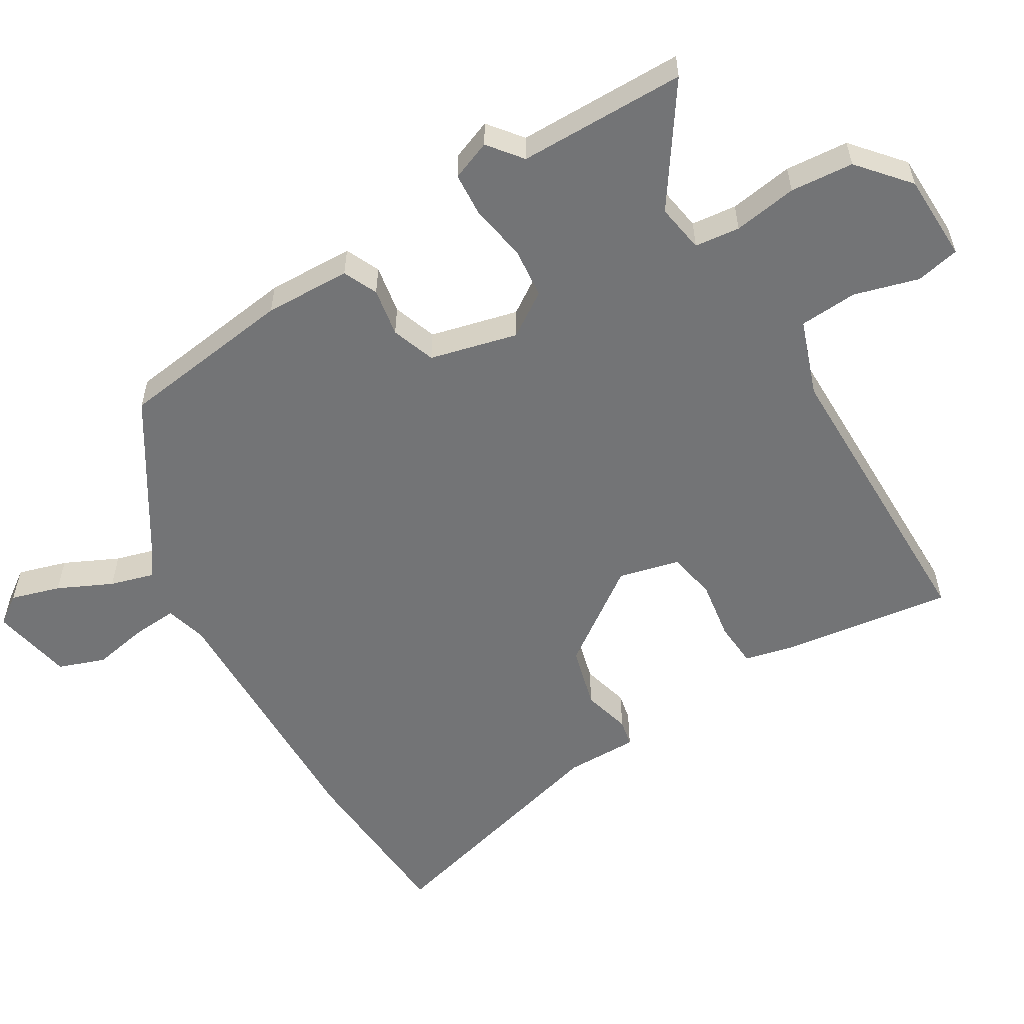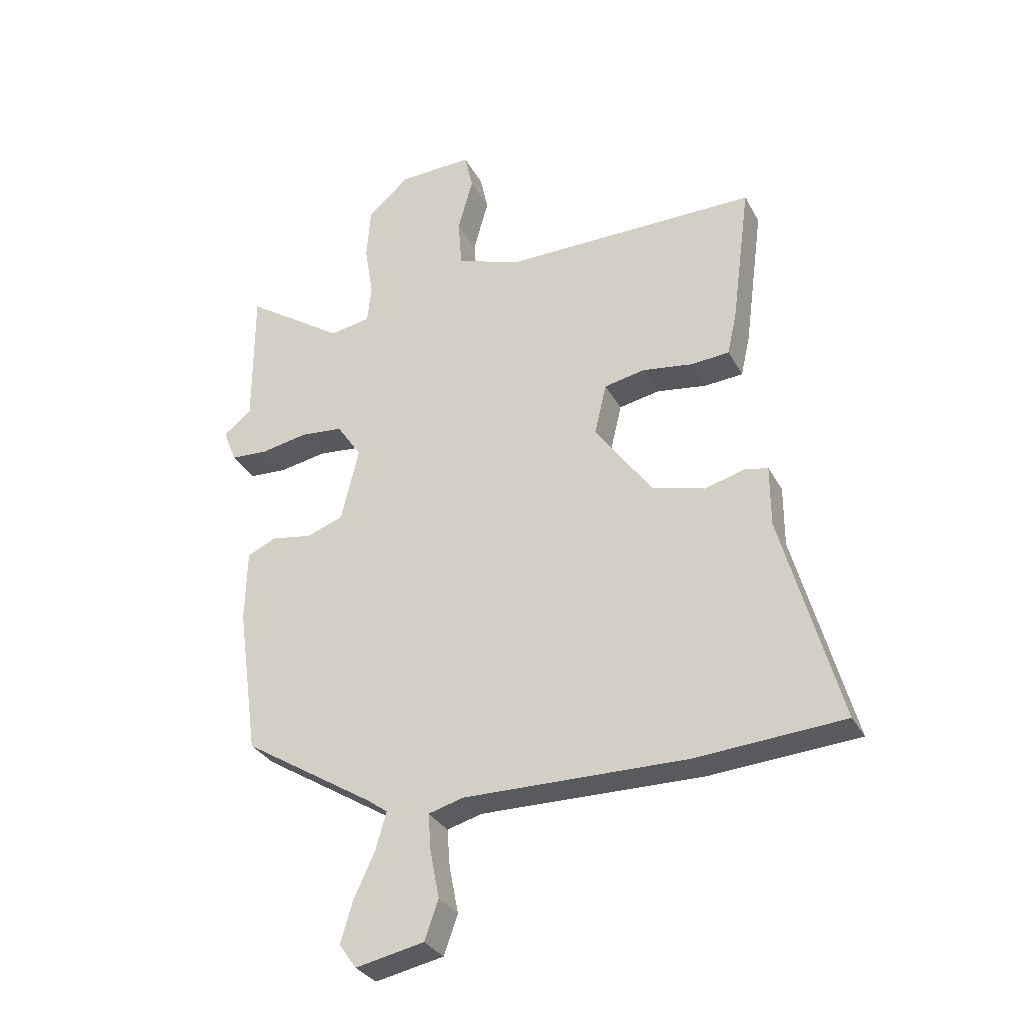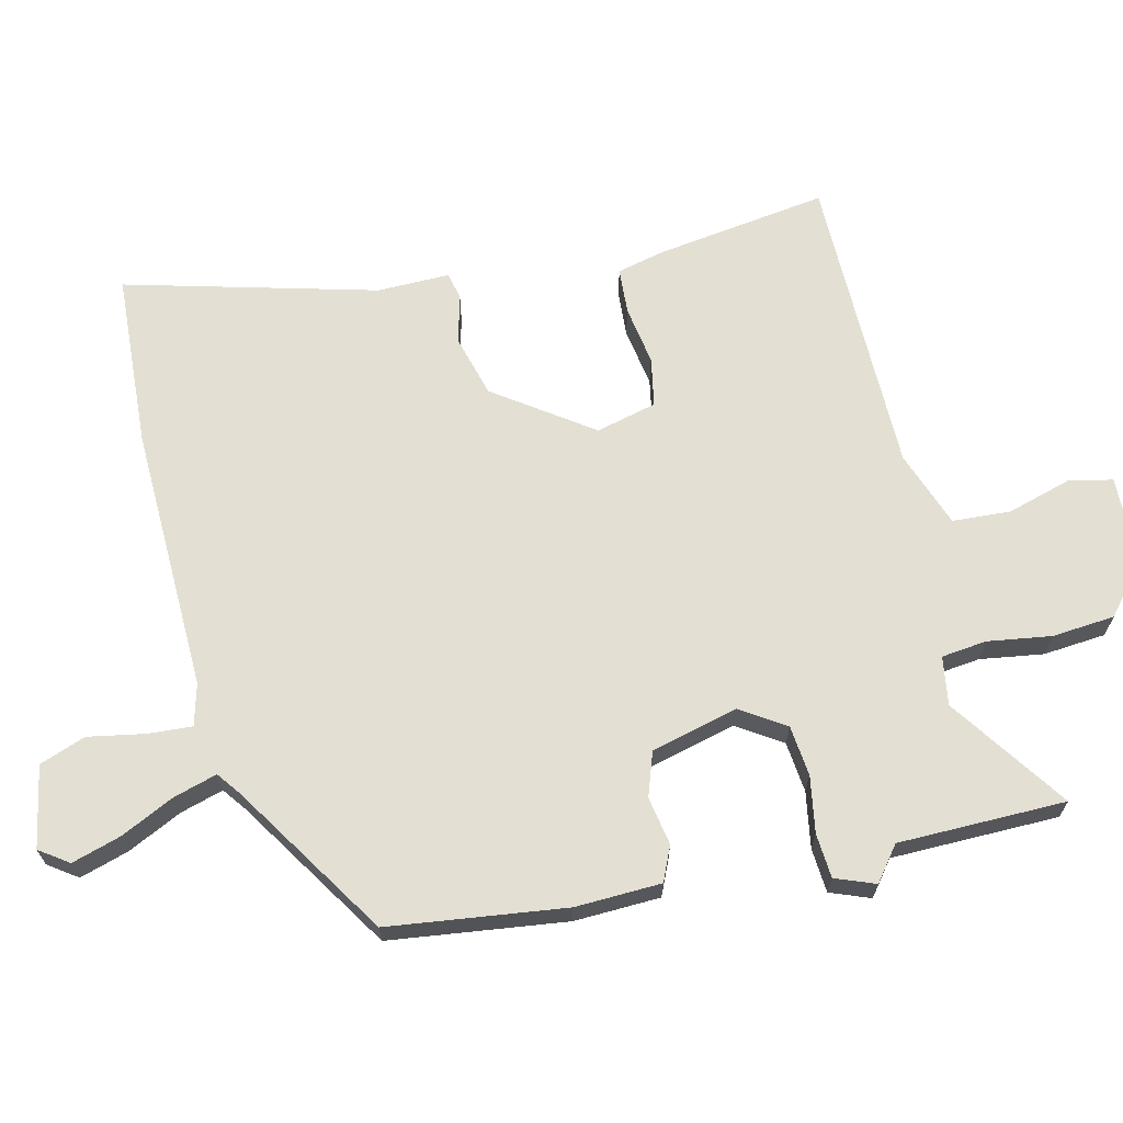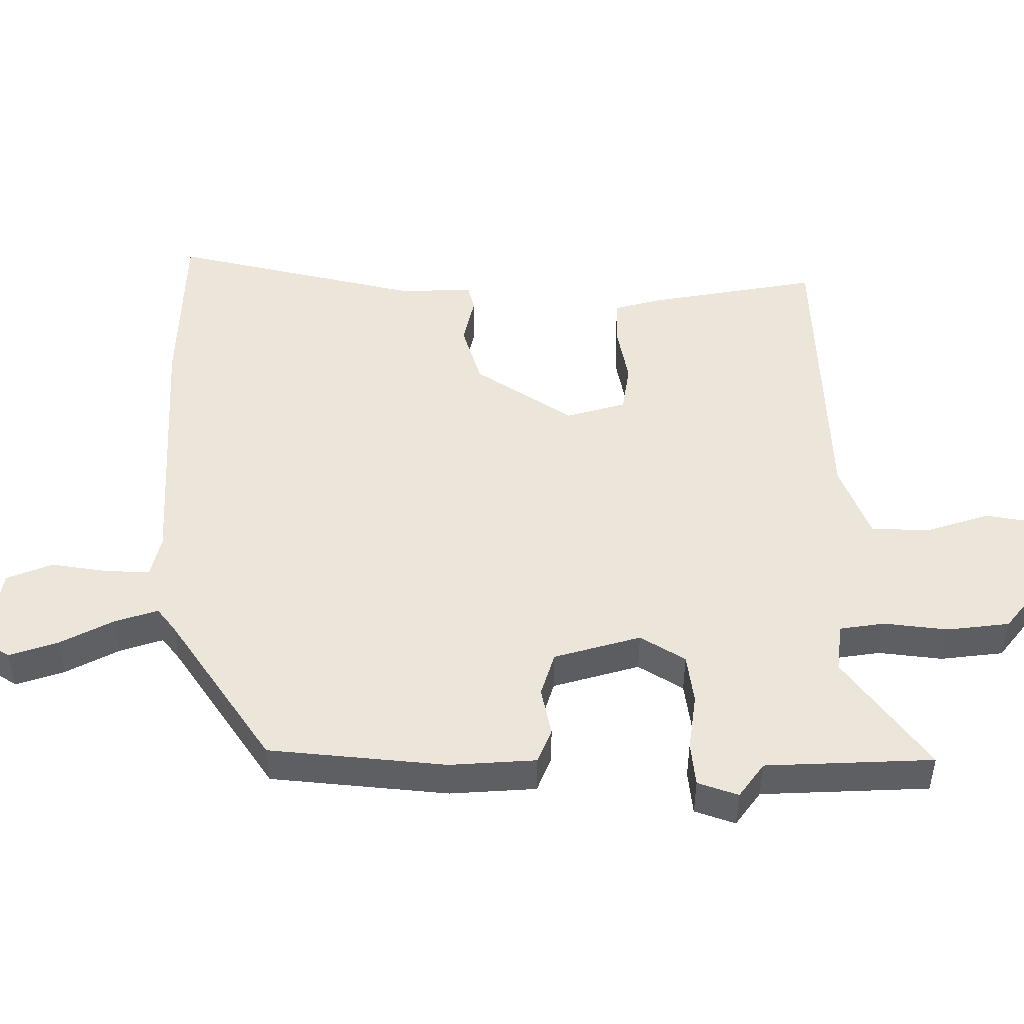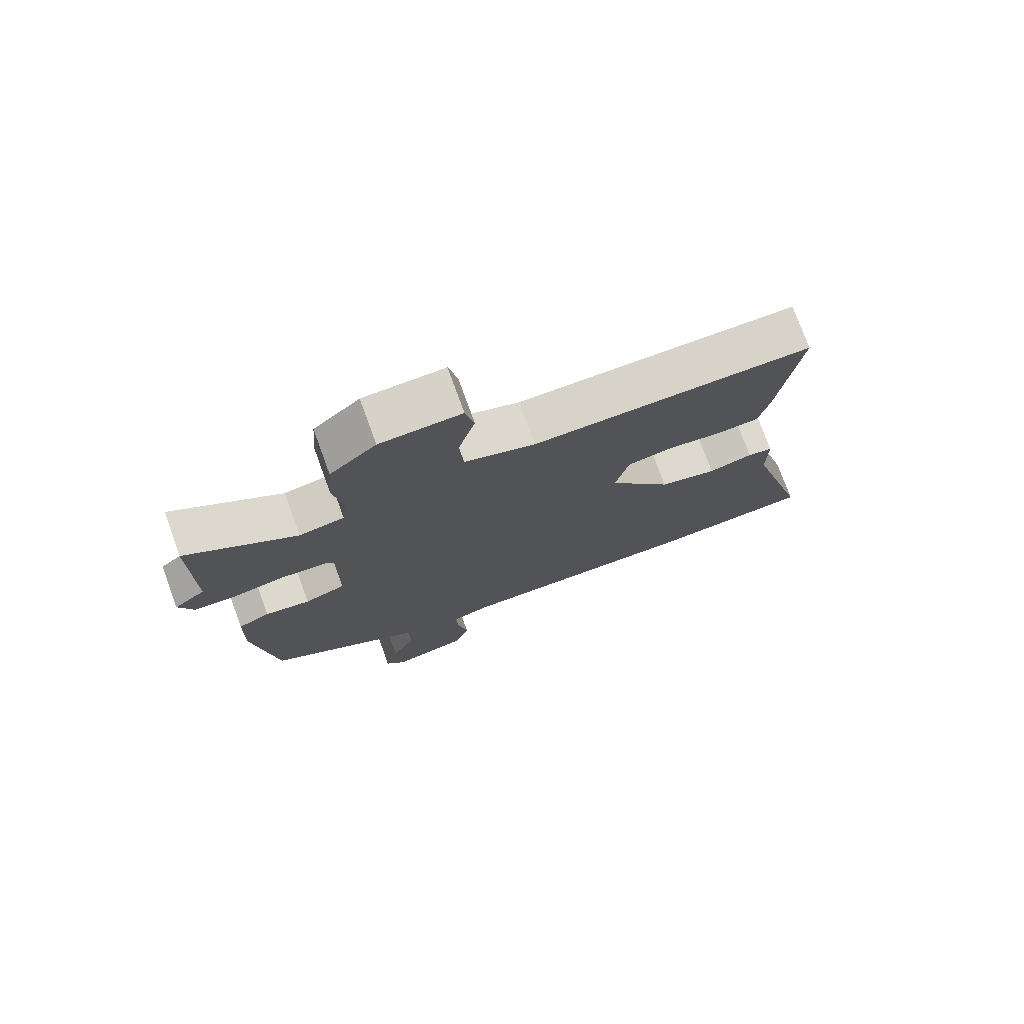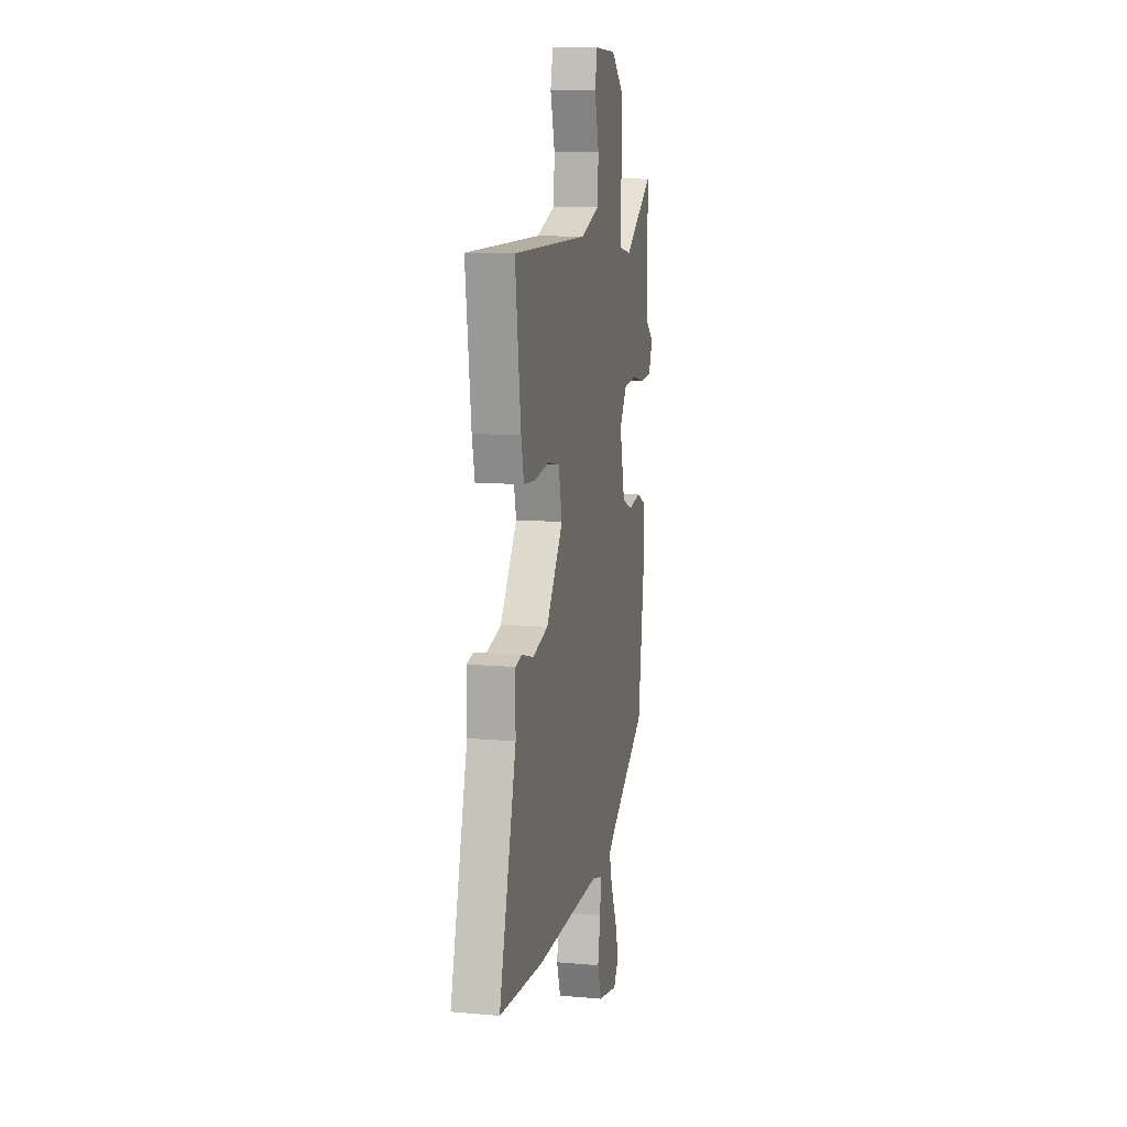
<metadata>
{"format":"obj","ext":"obj","renderer":"f3d","projection":"perspective","resolution":1024,"background":"white","views":[{"elev":-56.2,"azim":-59.3,"up":"+Y"},{"elev":-31.5,"azim":24.2,"up":"+Z"},{"elev":67.0,"azim":-104.0,"up":"+Y"},{"elev":48.3,"azim":-92.3,"up":"+Y"},{"elev":75.8,"azim":-20.0,"up":"+Z"},{"elev":11.0,"azim":102.3,"up":"+Z"}]}
</metadata>
<code>
v -0.445 0.07 -0.336
v -0.481 0.07 -0.078
v -0.478 0.07 0.048
v -0.428 0.07 0.071
v -0.357 0.07 0.059
v -0.293 0.07 0.082
v -0.262 0.07 0.21
v -0.305 0.07 0.274
v -0.379 0.07 0.281
v -0.461 0.07 0.266
v -0.526 0.07 0.27
v -0.549 0.07 0.328
v -0.5 0.07 0.367
v -0.5 0.07 0.612
v -0.328 0.07 0.496
v -0.257 0.07 0.508
v -0.25 0.07 0.574
v -0.265 0.07 0.667
v -0.258 0.07 0.759
v -0.185 0.07 0.822
v -0.057 0.07 0.826
v -0.043 0.07 0.762
v -0.069 0.07 0.668
v -0.063 0.07 0.583
v 0.049 0.07 0.544
v 0.492 0.07 0.546
v 0.459 0.07 0.296
v 0.443 0.07 0.225
v 0.376 0.07 0.22
v 0.289 0.07 0.233
v 0.218 0.07 0.219
v 0.197 0.07 0.13
v 0.297 0.07 -0.009
v 0.388 0.07 -0.033
v 0.458 0.07 -0.014
v 0.498 0.07 -0.022
v 0.498 0.07 -0.128
v 0.599 0.07 -0.493
v 0.343 0.07 -0.511
v -0.045 0.07 -0.505
v -0.106 0.07 -0.522
v -0.101 0.07 -0.587
v -0.085 0.07 -0.669
v -0.109 0.07 -0.737
v -0.228 0.07 -0.761
v -0.258 0.07 -0.719
v -0.237 0.07 -0.647
v -0.2 0.07 -0.568
v -0.182 0.07 -0.504
v -0.218 0.07 -0.478
v -0.445 0 -0.336
v -0.481 0 -0.078
v -0.478 0 0.048
v -0.428 0 0.071
v -0.357 0 0.059
v -0.293 0 0.082
v -0.262 0 0.21
v -0.305 0 0.274
v -0.379 0 0.281
v -0.461 0 0.266
v -0.526 0 0.27
v -0.549 0 0.328
v -0.5 0 0.367
v -0.5 0 0.612
v -0.328 0 0.496
v -0.257 0 0.508
v -0.25 0 0.574
v -0.265 0 0.667
v -0.258 0 0.759
v -0.185 0 0.822
v -0.057 0 0.826
v -0.043 0 0.762
v -0.069 0 0.668
v -0.063 0 0.583
v 0.049 0 0.544
v 0.492 0 0.546
v 0.459 0 0.296
v 0.443 0 0.225
v 0.376 0 0.22
v 0.289 0 0.233
v 0.218 0 0.219
v 0.197 0 0.13
v 0.297 0 -0.009
v 0.388 0 -0.033
v 0.458 0 -0.014
v 0.498 0 -0.022
v 0.498 0 -0.128
v 0.599 0 -0.493
v 0.343 0 -0.511
v -0.045 0 -0.505
v -0.106 0 -0.522
v -0.101 0 -0.587
v -0.085 0 -0.669
v -0.109 0 -0.737
v -0.228 0 -0.761
v -0.258 0 -0.719
v -0.237 0 -0.647
v -0.2 0 -0.568
v -0.182 0 -0.504
v -0.218 0 -0.478
f 46 47 48
f 45 46 48
f 44 45 48
f 43 44 48
f 42 43 48
f 41 42 48 49
f 40 41 49 50
f 3 4 5
f 2 3 5
f 1 2 5
f 50 1 5
f 40 50 5
f 39 40 5
f 38 39 5
f 37 38 5
f 34 35 36 37
f 28 29 30
f 27 28 30
f 26 27 30
f 25 26 30
f 24 25 30 31
f 21 22 23
f 20 21 23
f 19 20 23
f 18 19 23
f 17 18 23
f 16 17 23 24
f 13 14 15
f 13 15 16
f 12 13 16
f 11 12 16
f 10 11 16
f 9 10 16
f 8 9 16 24
f 37 5 6
f 34 37 6
f 33 34 6
f 24 31 32
f 8 24 32
f 7 8 32
f 6 7 32 33
f 98 97 96
f 98 96 95
f 98 95 94
f 98 94 93
f 98 93 92
f 99 98 92 91
f 100 99 91 90
f 55 54 53
f 55 53 52
f 55 52 51
f 55 51 100
f 55 100 90
f 55 90 89
f 55 89 88
f 55 88 87
f 87 86 85 84
f 80 79 78
f 80 78 77
f 80 77 76
f 80 76 75
f 81 80 75 74
f 73 72 71
f 73 71 70
f 73 70 69
f 73 69 68
f 73 68 67
f 74 73 67 66
f 65 64 63
f 66 65 63
f 66 63 62
f 66 62 61
f 66 61 60
f 66 60 59
f 74 66 59 58
f 56 55 87
f 56 87 84
f 56 84 83
f 82 81 74
f 82 74 58
f 82 58 57
f 83 82 57 56
f 1 51 52 2
f 2 52 53 3
f 3 53 54 4
f 4 54 55 5
f 5 55 56 6
f 6 56 57 7
f 7 57 58 8
f 8 58 59 9
f 9 59 60 10
f 10 60 61 11
f 11 61 62 12
f 12 62 63 13
f 13 63 64 14
f 14 64 65 15
f 15 65 66 16
f 16 66 67 17
f 17 67 68 18
f 18 68 69 19
f 19 69 70 20
f 20 70 71 21
f 21 71 72 22
f 22 72 73 23
f 23 73 74 24
f 24 74 75 25
f 25 75 76 26
f 26 76 77 27
f 27 77 78 28
f 28 78 79 29
f 29 79 80 30
f 30 80 81 31
f 31 81 82 32
f 32 82 83 33
f 33 83 84 34
f 34 84 85 35
f 35 85 86 36
f 36 86 87 37
f 37 87 88 38
f 38 88 89 39
f 39 89 90 40
f 40 90 91 41
f 41 91 92 42
f 42 92 93 43
f 43 93 94 44
f 44 94 95 45
f 45 95 96 46
f 46 96 97 47
f 47 97 98 48
f 48 98 99 49
f 49 99 100 50
f 50 100 51 1

</code>
